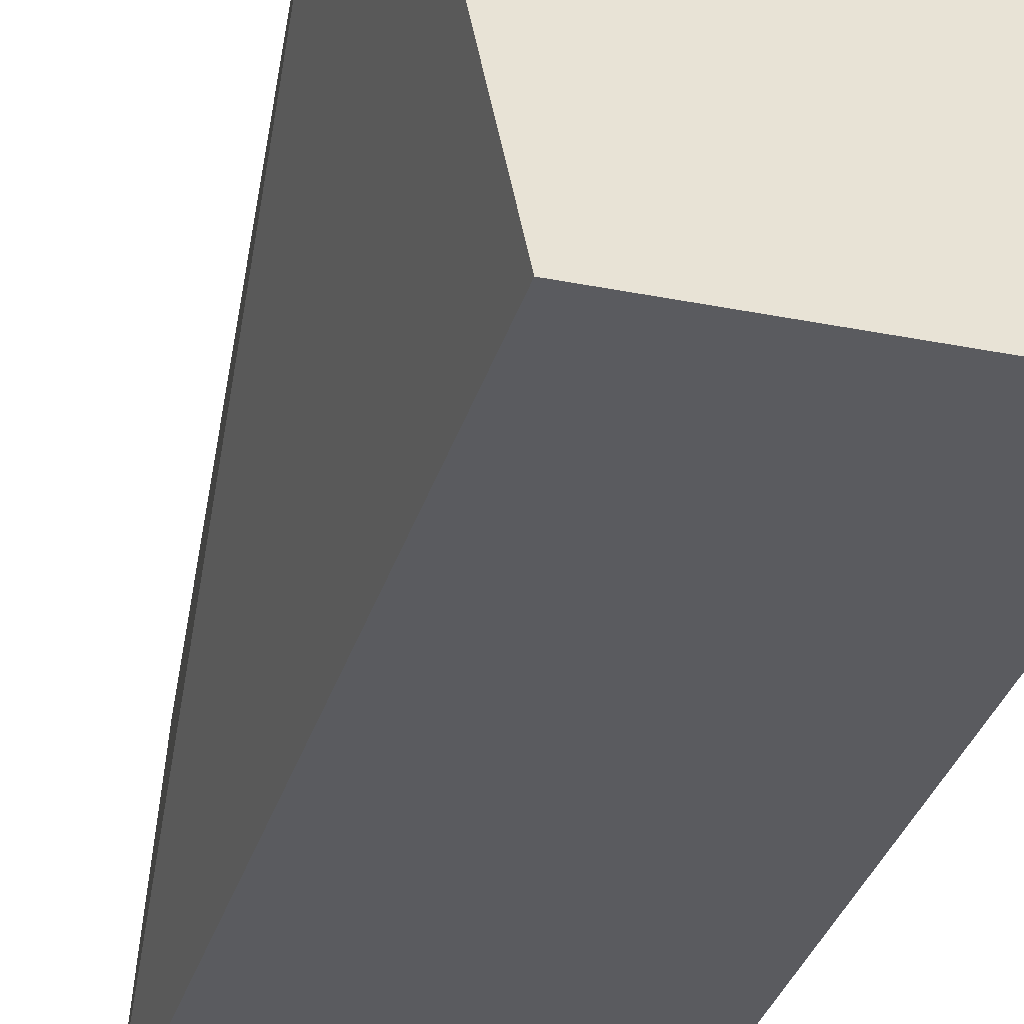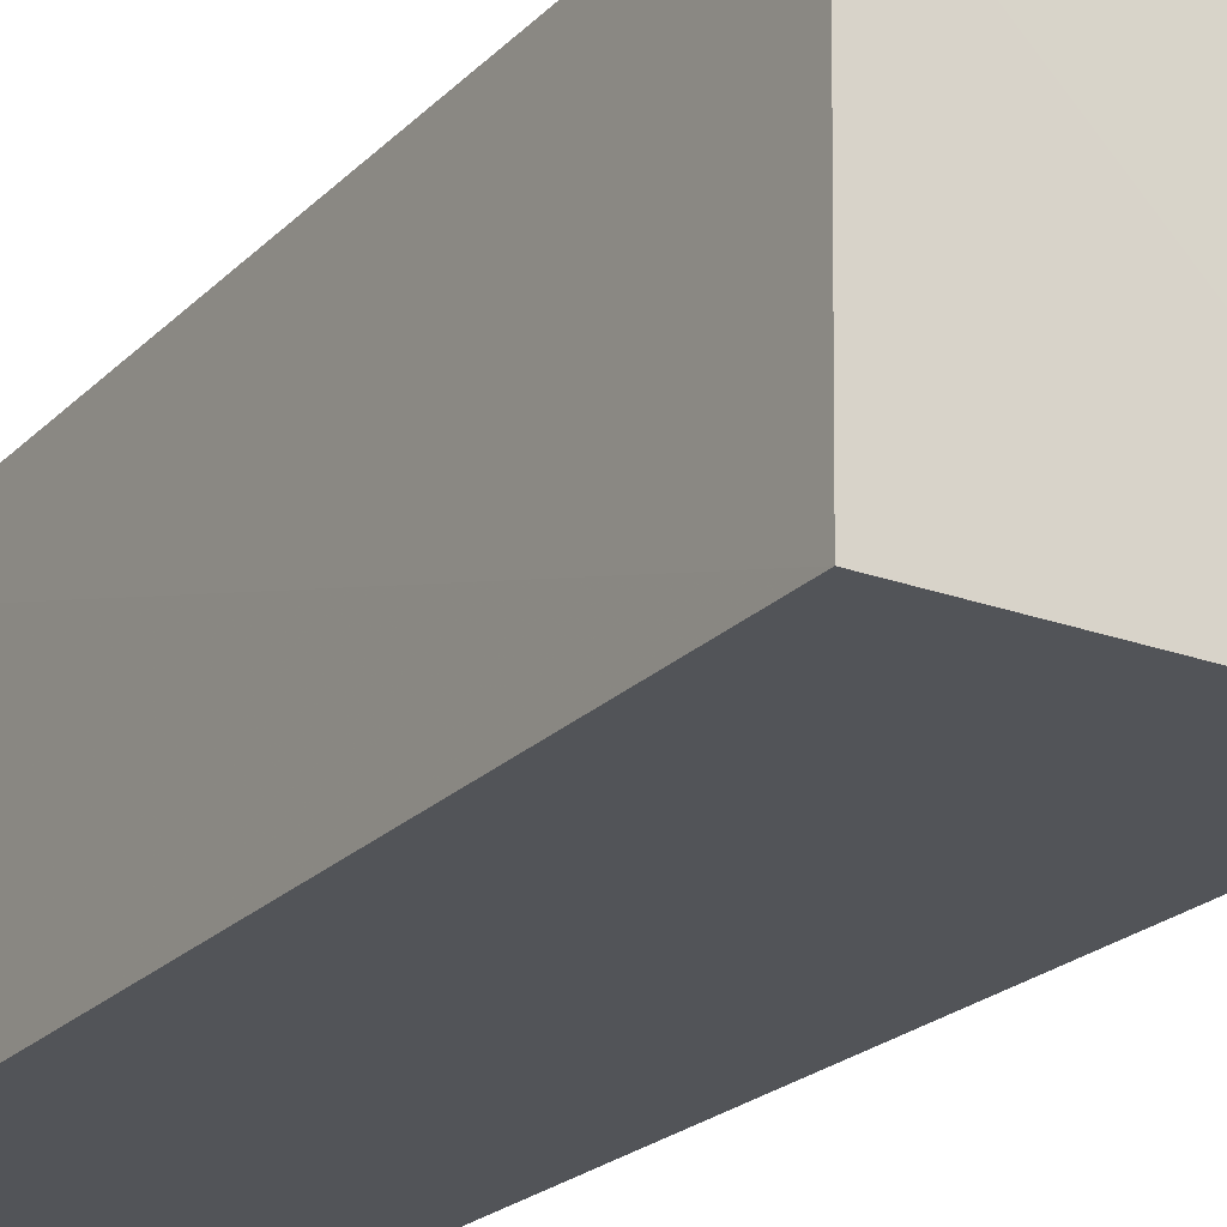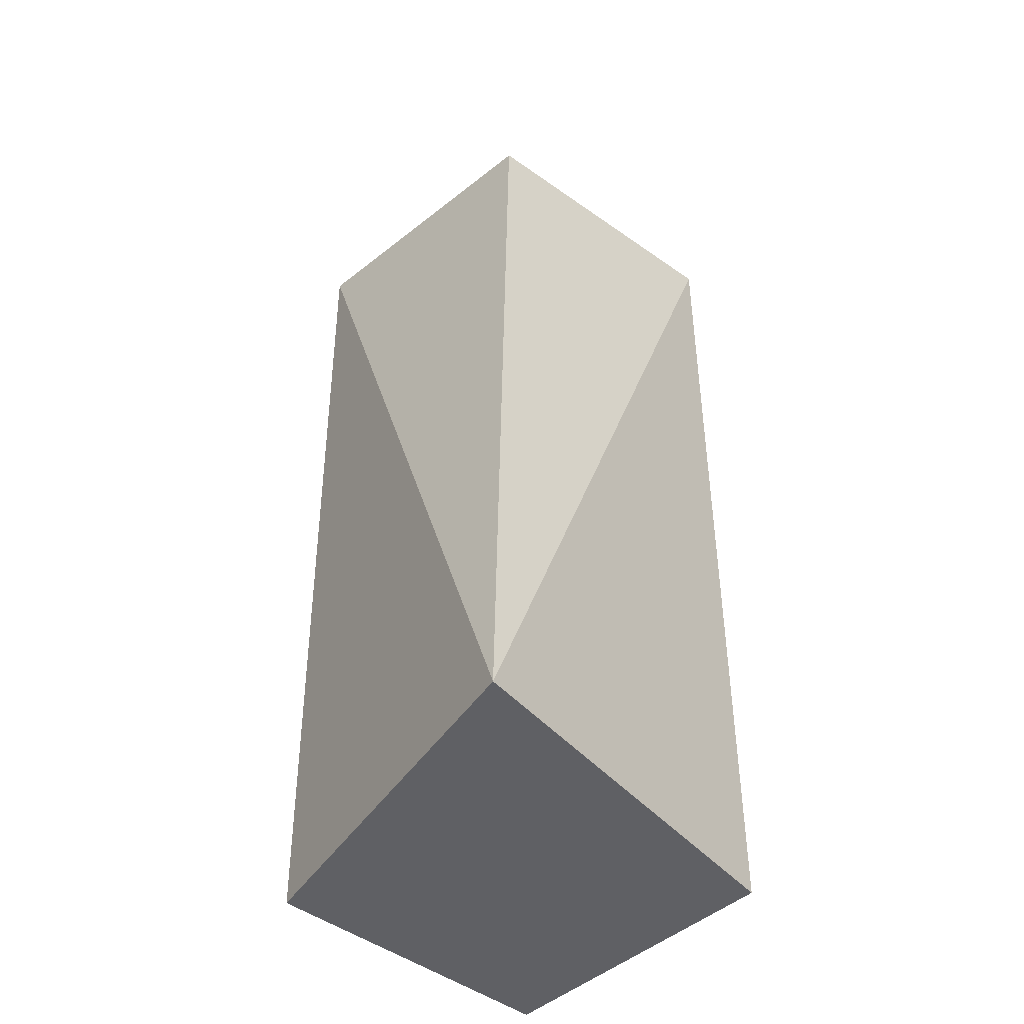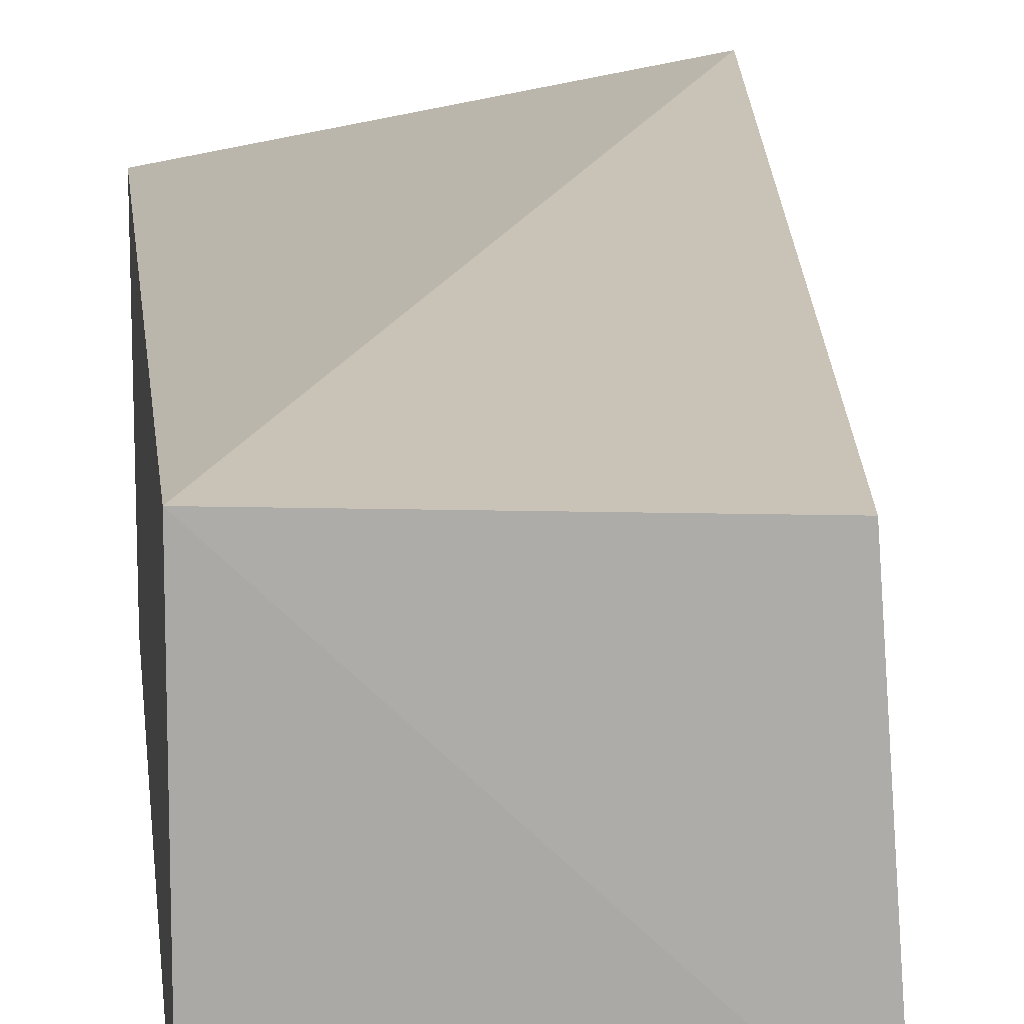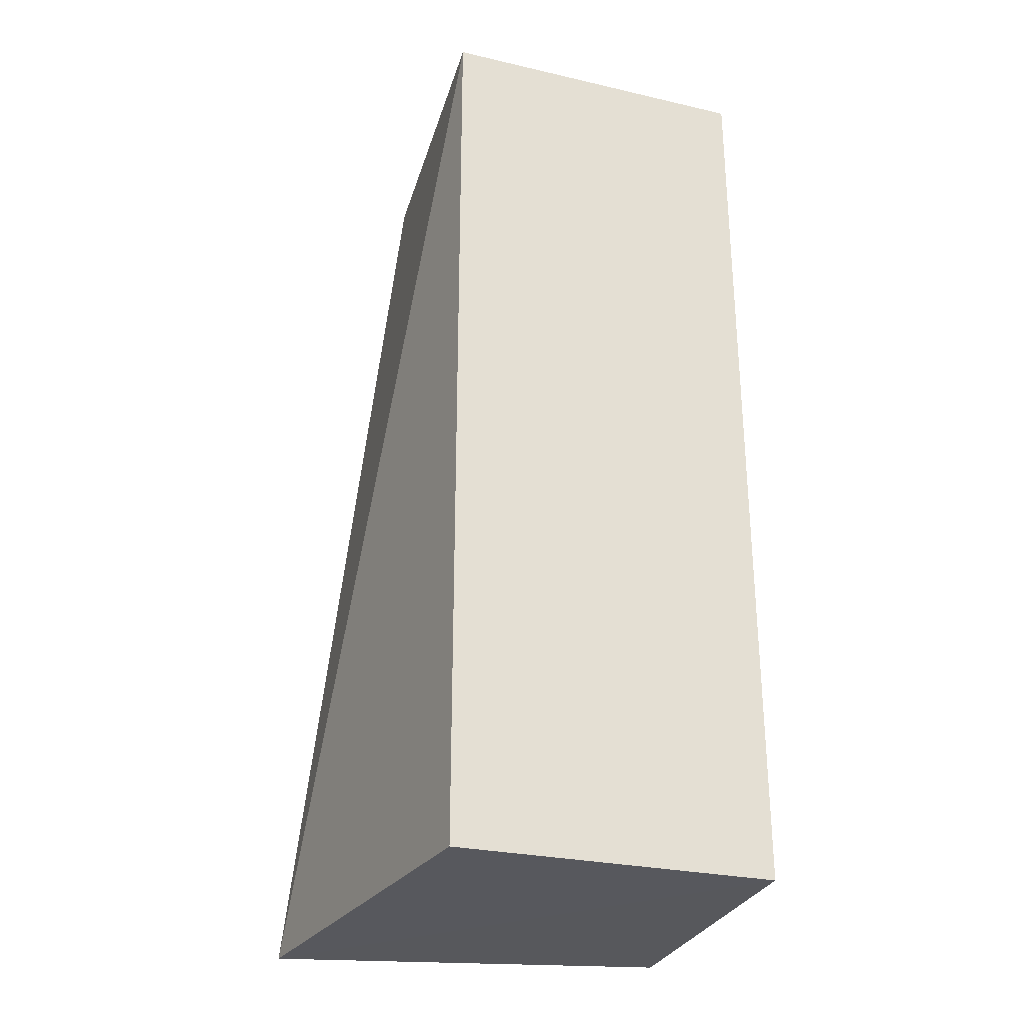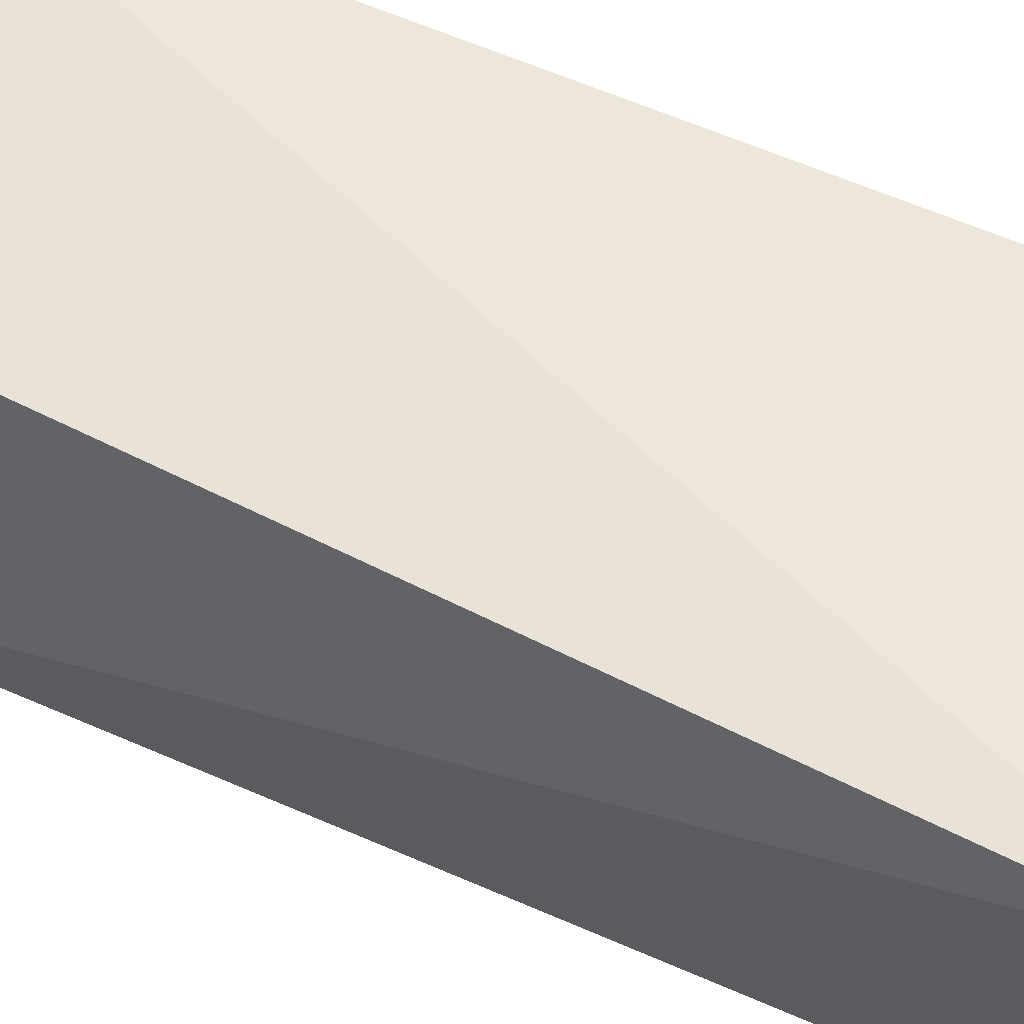
<metadata>
{"format":"obj","ext":"obj","renderer":"f3d","projection":"perspective","resolution":1024,"background":"white","views":[{"elev":-33.0,"azim":164.7,"up":"+Y"},{"elev":-23.0,"azim":-32.3,"up":"+Y"},{"elev":-44.0,"azim":137.3,"up":"+Z"},{"elev":13.9,"azim":-6.5,"up":"+Y"},{"elev":-28.8,"azim":-107.9,"up":"+Z"},{"elev":55.6,"azim":115.7,"up":"+Y"}]}
</metadata>
<code>
v 0.04276 0.04314 0.2571
v 0.0458 0.002071 0.2574
v 0.0557 0.05474 0.131
v 0.001275 0.04505 0.1312
v 0.001134 0.002151 0.2568
v 0.04438 0.001938 0.1312
v 0.001208 0.04503 0.2577
v 0.001275 0.001938 0.1312
f 1 2 3
f 6 3 2
f 7 1 3
f 7 3 4
f 7 4 5
f 7 5 2
f 7 2 1
f 8 4 3
f 8 3 6
f 8 5 4
f 8 6 2
f 8 2 5

</code>
